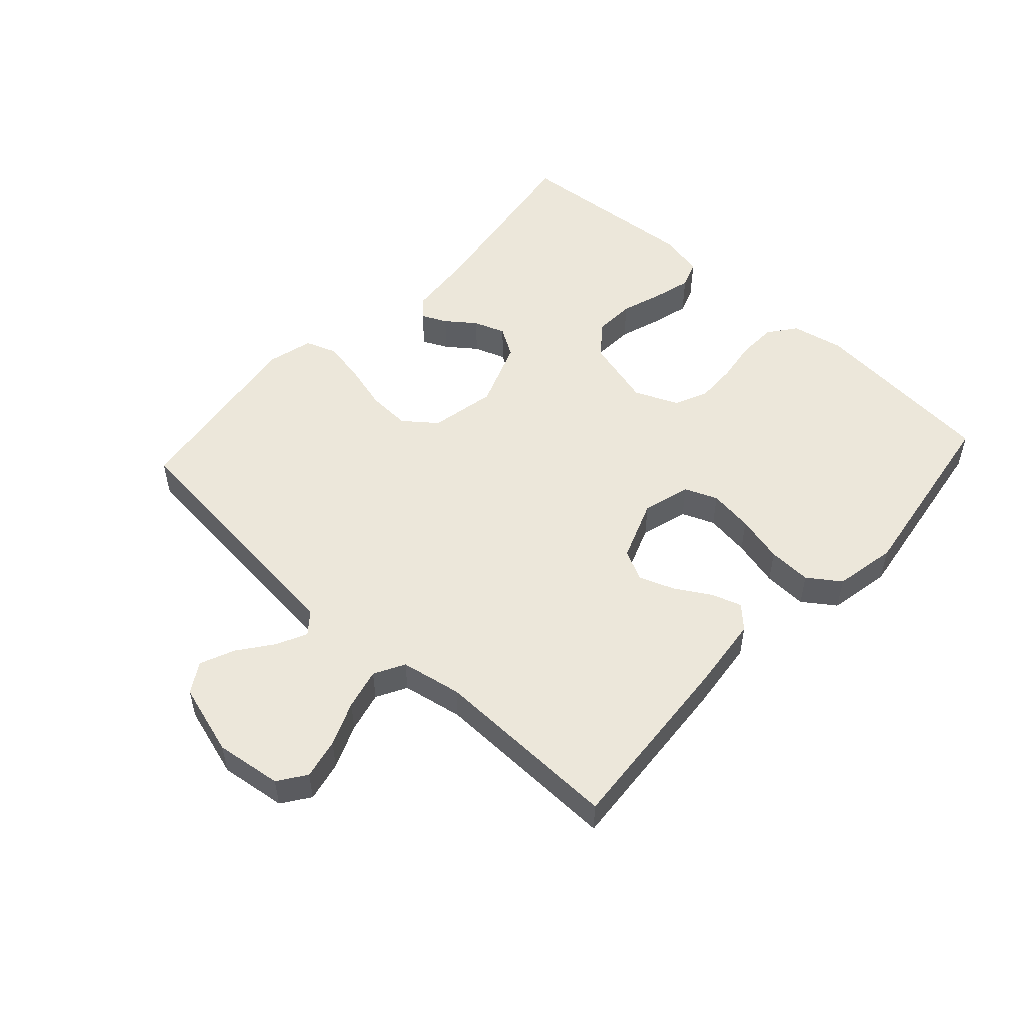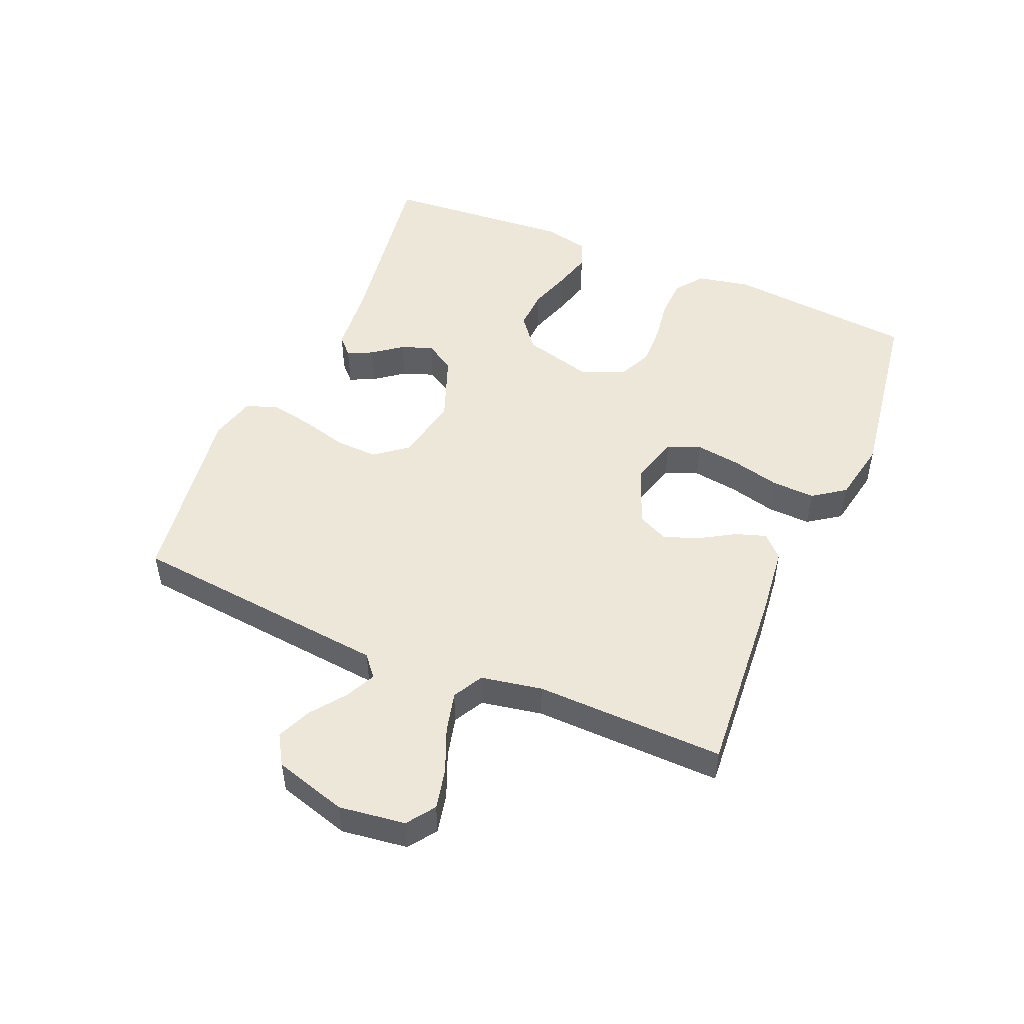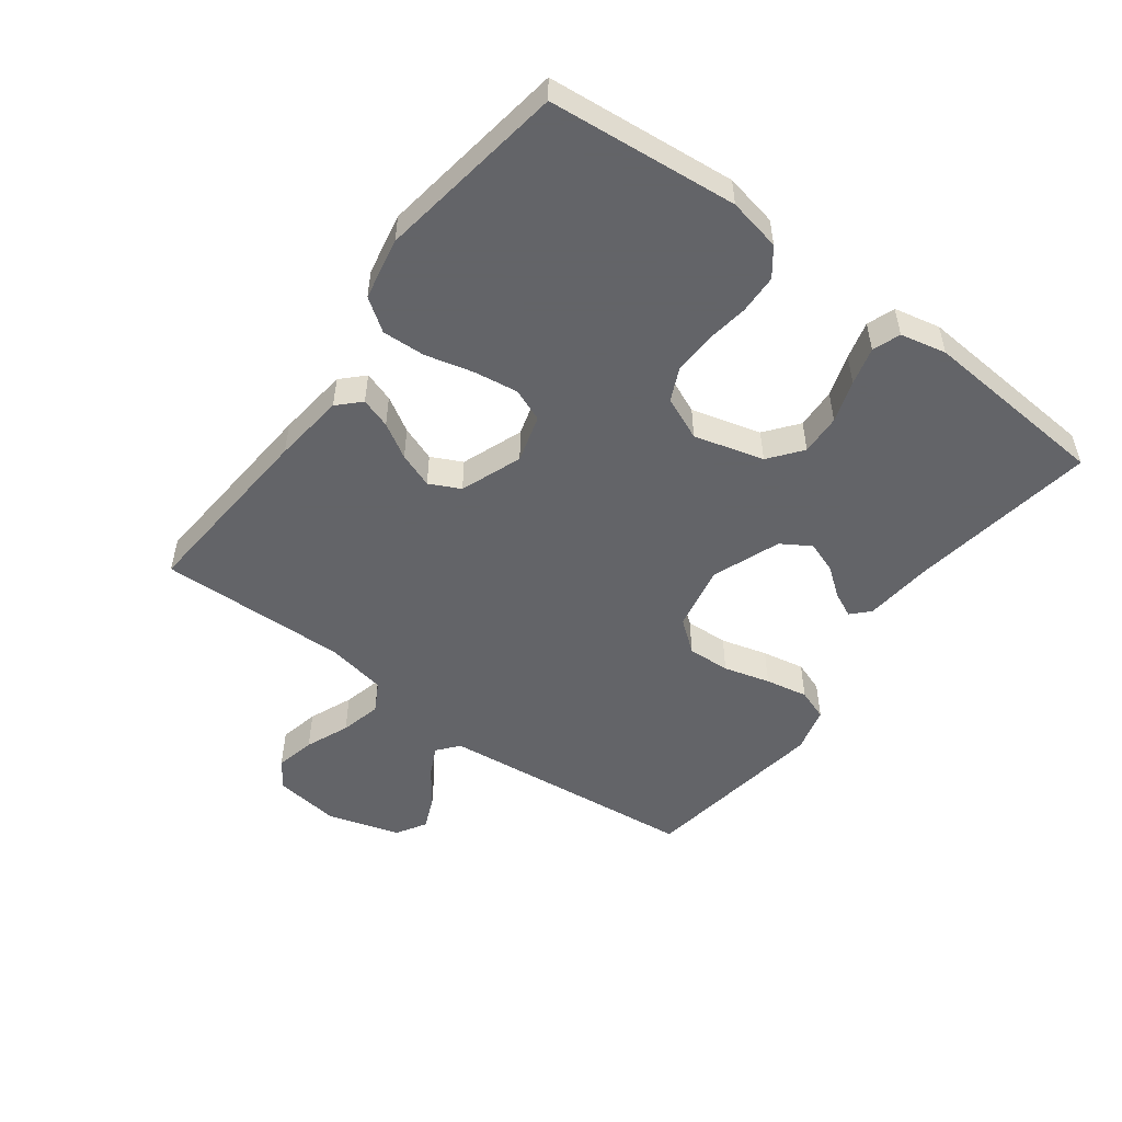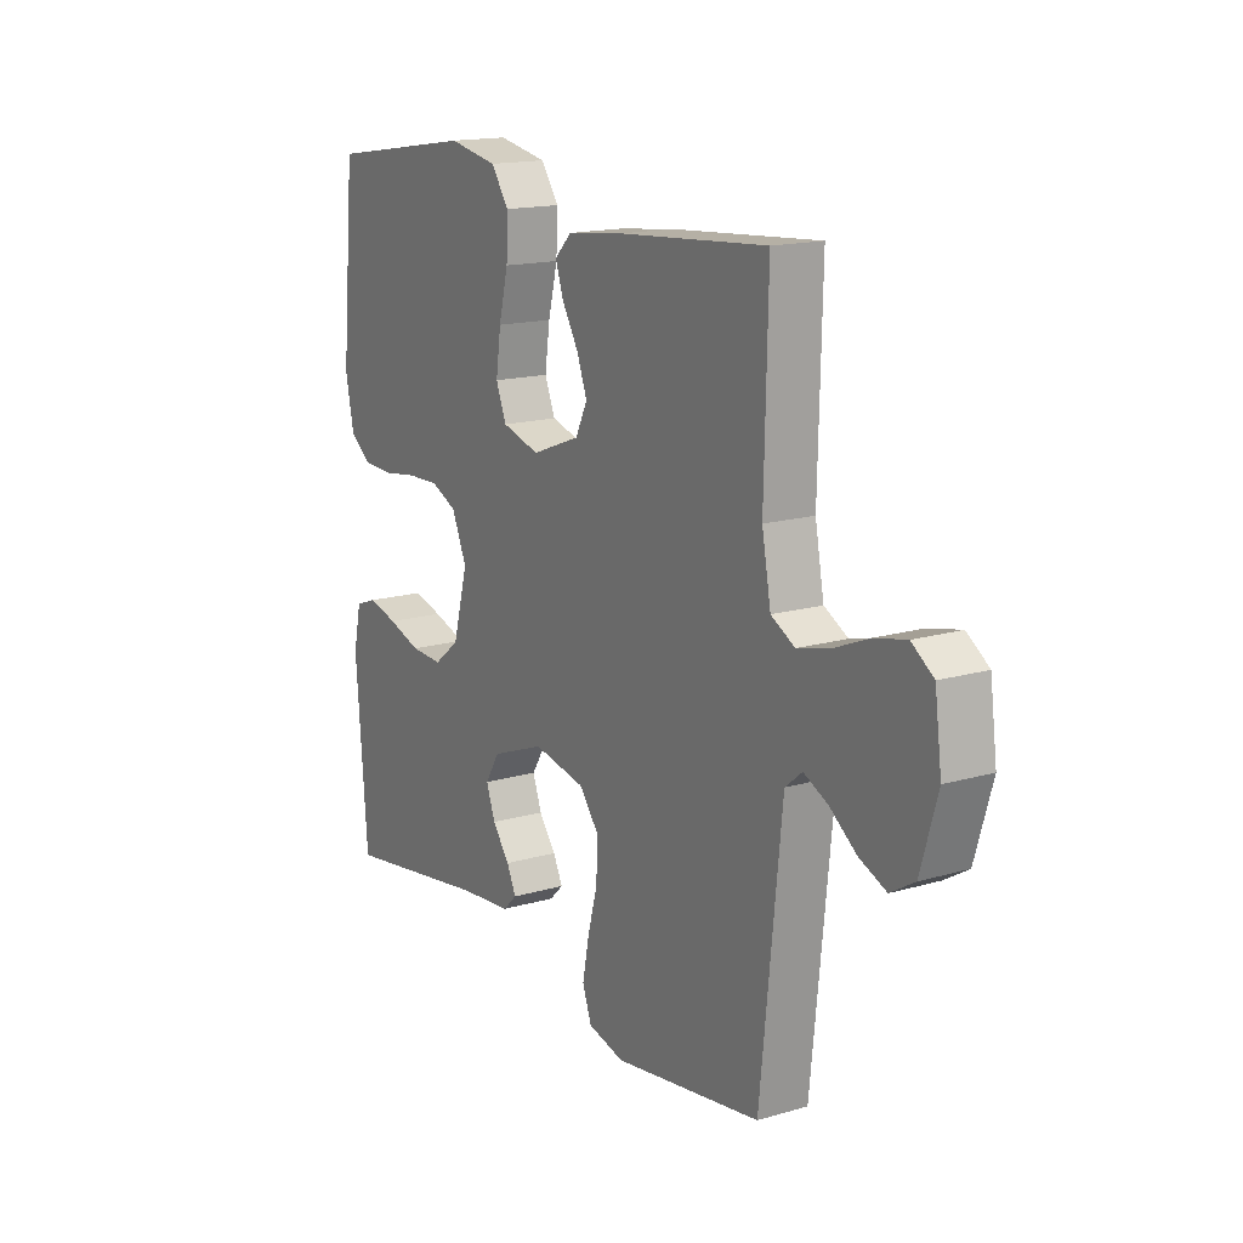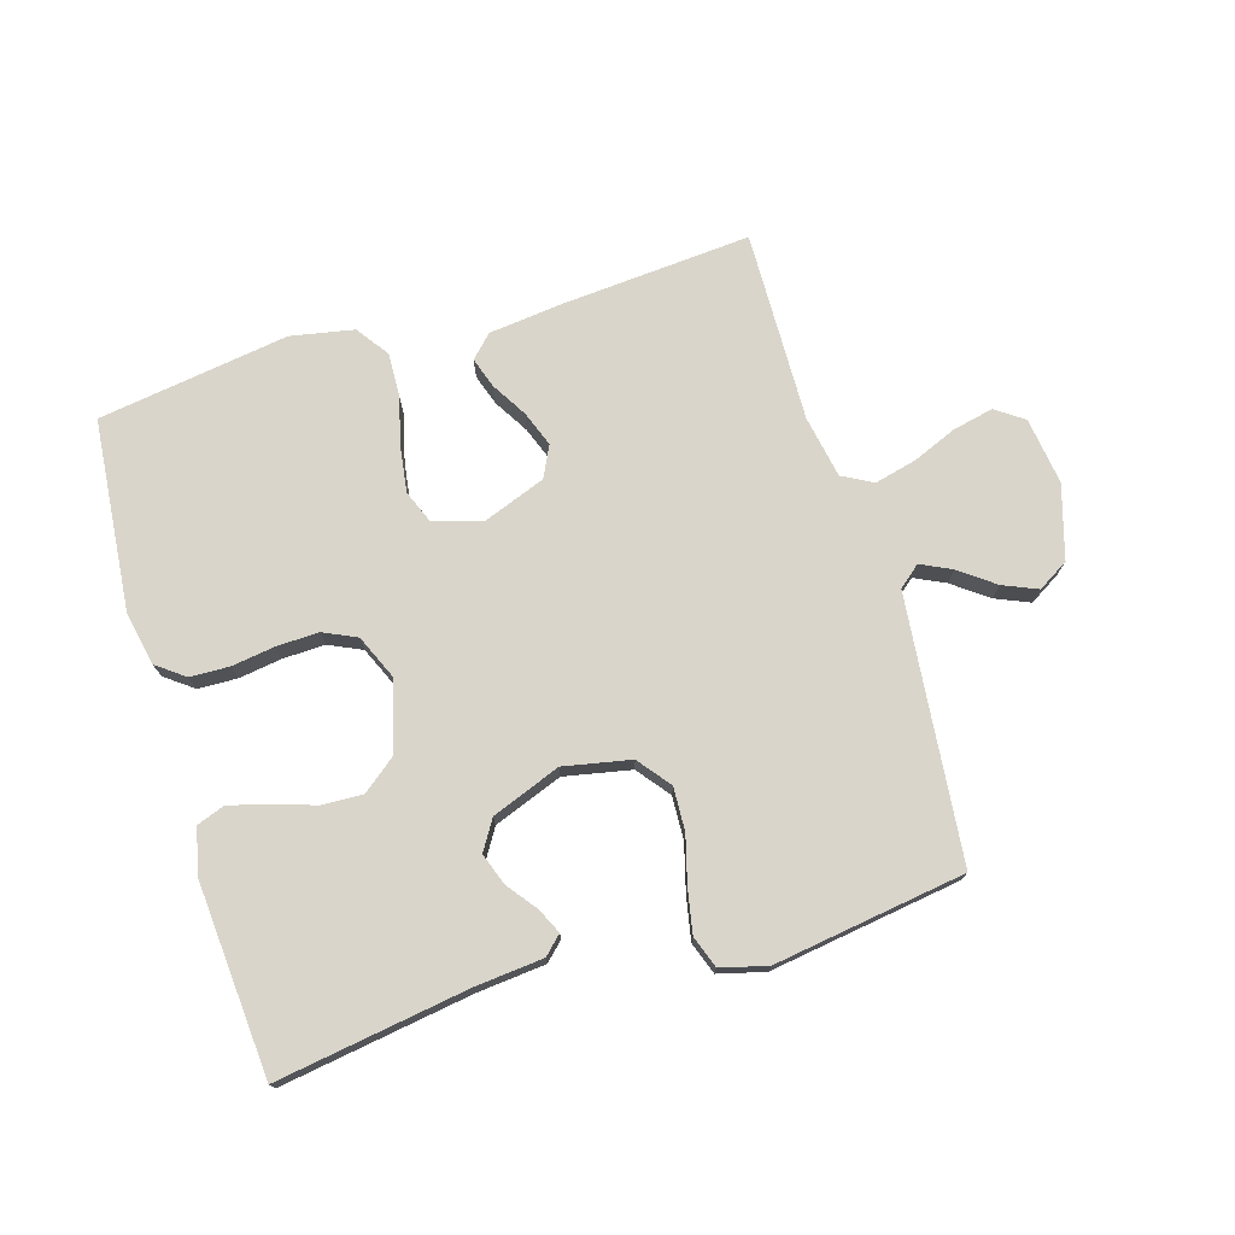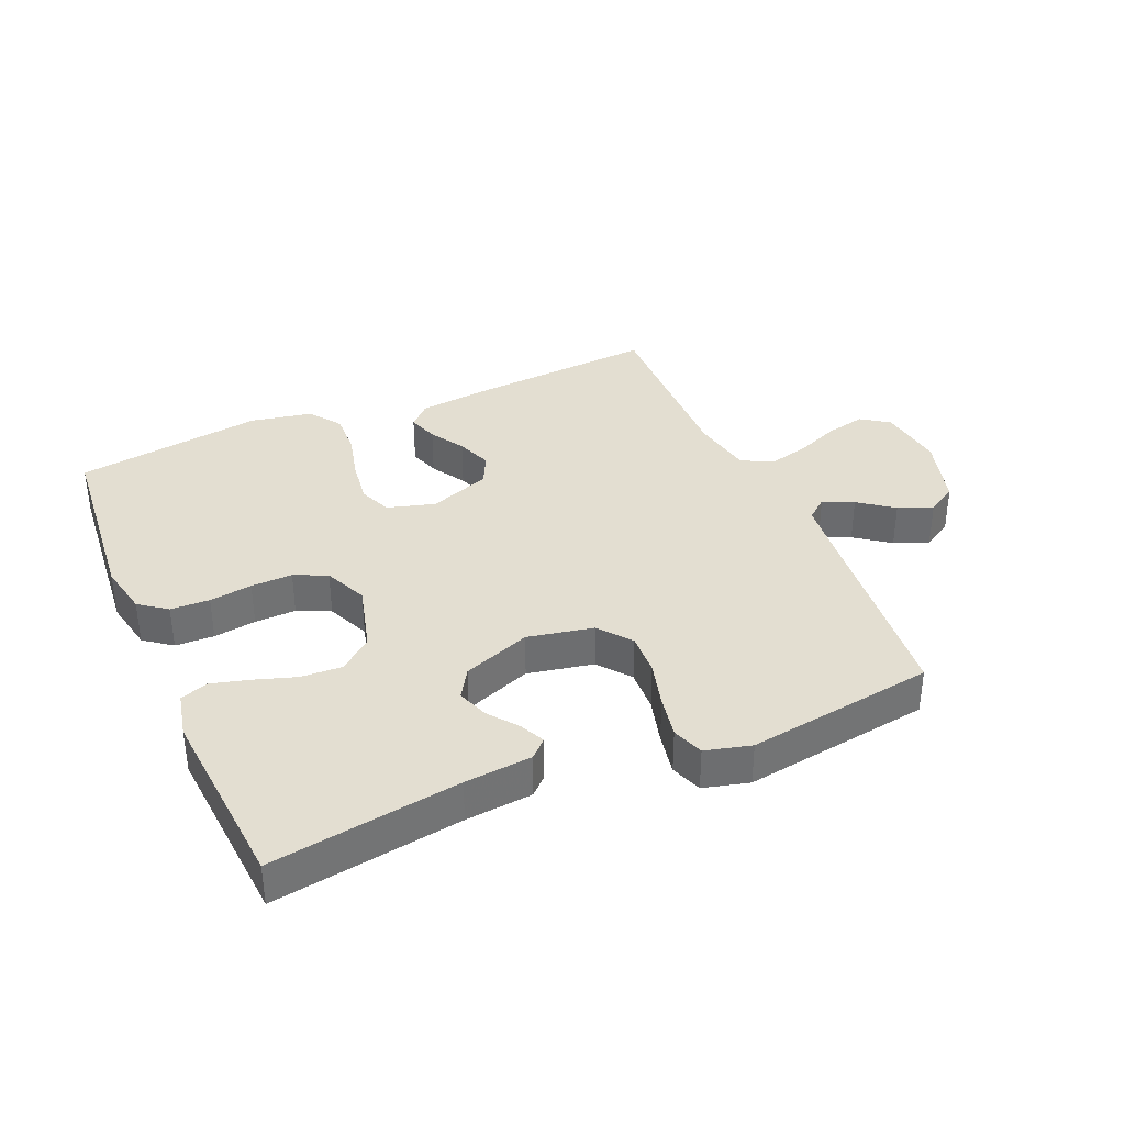
<metadata>
{"format":"obj","ext":"obj","renderer":"f3d","projection":"perspective","resolution":1024,"background":"white","views":[{"elev":52.1,"azim":-47.5,"up":"+Y"},{"elev":49.6,"azim":-67.0,"up":"+Y"},{"elev":-51.3,"azim":53.4,"up":"+Y"},{"elev":15.9,"azim":-121.3,"up":"+Z"},{"elev":74.5,"azim":163.2,"up":"+Y"},{"elev":36.3,"azim":156.6,"up":"+Y"}]}
</metadata>
<code>
v 0.5 0.07 0.5
v 0.528 0.07 0.2
v 0.511 0.07 0.116
v 0.467 0.07 0.083
v 0.405 0.07 0.081
v 0.337 0.07 0.091
v 0.271 0.07 0.093
v 0.219 0.07 0.069
v 0.189 0.07 0
v 0.219 0.07 -0.111
v 0.271 0.07 -0.152
v 0.336 0.07 -0.149
v 0.403 0.07 -0.127
v 0.463 0.07 -0.111
v 0.507 0.07 -0.127
v 0.523 0.07 -0.2
v 0.5 0.07 -0.5
v 0.2 0.07 -0.454
v 0.093 0.07 -0.444
v 0.065 0.07 -0.417
v 0.084 0.07 -0.377
v 0.119 0.07 -0.331
v 0.137 0.07 -0.281
v 0.108 0.07 -0.234
v 0 0.07 -0.193
v -0.105 0.07 -0.214
v -0.145 0.07 -0.265
v -0.142 0.07 -0.333
v -0.122 0.07 -0.407
v -0.109 0.07 -0.475
v -0.127 0.07 -0.525
v -0.2 0.07 -0.544
v -0.5 0.07 -0.5
v -0.531 0.07 -0.2
v -0.543 0.07 -0.085
v -0.577 0.07 -0.057
v -0.625 0.07 -0.08
v -0.68 0.07 -0.121
v -0.734 0.07 -0.144
v -0.782 0.07 -0.115
v -0.816 0.07 0
v -0.802 0.07 0.105
v -0.758 0.07 0.136
v -0.694 0.07 0.122
v -0.624 0.07 0.093
v -0.559 0.07 0.077
v -0.511 0.07 0.103
v -0.493 0.07 0.2
v -0.5 0.07 0.5
v -0.2 0.07 0.477
v -0.086 0.07 0.464
v -0.052 0.07 0.43
v -0.068 0.07 0.382
v -0.101 0.07 0.327
v -0.122 0.07 0.271
v -0.098 0.07 0.222
v 0 0.07 0.185
v 0.076 0.07 0.207
v 0.097 0.07 0.259
v 0.087 0.07 0.33
v 0.068 0.07 0.406
v 0.065 0.07 0.475
v 0.101 0.07 0.526
v 0.2 0.07 0.545
v 0.5 0 0.5
v 0.528 0 0.2
v 0.511 0 0.116
v 0.467 0 0.083
v 0.405 0 0.081
v 0.337 0 0.091
v 0.271 0 0.093
v 0.219 0 0.069
v 0.189 0 0
v 0.219 0 -0.111
v 0.271 0 -0.152
v 0.336 0 -0.149
v 0.403 0 -0.127
v 0.463 0 -0.111
v 0.507 0 -0.127
v 0.523 0 -0.2
v 0.5 0 -0.5
v 0.2 0 -0.454
v 0.093 0 -0.444
v 0.065 0 -0.417
v 0.084 0 -0.377
v 0.119 0 -0.331
v 0.137 0 -0.281
v 0.108 0 -0.234
v 0 0 -0.193
v -0.105 0 -0.214
v -0.145 0 -0.265
v -0.142 0 -0.333
v -0.122 0 -0.407
v -0.109 0 -0.475
v -0.127 0 -0.525
v -0.2 0 -0.544
v -0.5 0 -0.5
v -0.531 0 -0.2
v -0.543 0 -0.085
v -0.577 0 -0.057
v -0.625 0 -0.08
v -0.68 0 -0.121
v -0.734 0 -0.144
v -0.782 0 -0.115
v -0.816 0 0
v -0.802 0 0.105
v -0.758 0 0.136
v -0.694 0 0.122
v -0.624 0 0.093
v -0.559 0 0.077
v -0.511 0 0.103
v -0.493 0 0.2
v -0.5 0 0.5
v -0.2 0 0.477
v -0.086 0 0.464
v -0.052 0 0.43
v -0.068 0 0.382
v -0.101 0 0.327
v -0.122 0 0.271
v -0.098 0 0.222
v 0 0 0.185
v 0.076 0 0.207
v 0.097 0 0.259
v 0.087 0 0.33
v 0.068 0 0.406
v 0.065 0 0.475
v 0.101 0 0.526
v 0.2 0 0.545
f 4 5 6
f 3 4 6
f 2 3 6
f 1 2 6
f 64 1 6
f 63 64 6
f 62 63 6
f 61 62 6
f 60 61 6
f 59 60 6 7
f 58 59 7 8
f 57 58 8 9
f 56 57 9 10
f 52 53 54
f 51 52 54
f 50 51 54
f 49 50 54
f 48 49 54
f 47 48 54 55
f 46 47 55 56
f 43 44 45
f 42 43 45
f 41 42 45
f 40 41 45
f 39 40 45
f 38 39 45
f 37 38 45
f 36 37 45 46
f 46 56 10
f 36 46 10
f 35 36 10
f 32 33 34
f 31 32 34
f 30 31 34
f 29 30 34
f 28 29 34
f 27 28 34 35
f 20 21 22
f 19 20 22
f 18 19 22
f 18 22 23
f 17 18 23
f 16 17 23
f 15 16 23
f 14 15 23
f 13 14 23
f 12 13 23
f 11 12 23 24
f 26 27 35
f 25 26 35 10
f 10 11 24 25
f 70 69 68
f 70 68 67
f 70 67 66
f 70 66 65
f 70 65 128
f 70 128 127
f 70 127 126
f 70 126 125
f 70 125 124
f 71 70 124 123
f 72 71 123 122
f 73 72 122 121
f 74 73 121 120
f 118 117 116
f 118 116 115
f 118 115 114
f 118 114 113
f 118 113 112
f 119 118 112 111
f 120 119 111 110
f 109 108 107
f 109 107 106
f 109 106 105
f 109 105 104
f 109 104 103
f 109 103 102
f 109 102 101
f 110 109 101 100
f 74 120 110
f 74 110 100
f 74 100 99
f 98 97 96
f 98 96 95
f 98 95 94
f 98 94 93
f 98 93 92
f 99 98 92 91
f 86 85 84
f 86 84 83
f 86 83 82
f 87 86 82
f 87 82 81
f 87 81 80
f 87 80 79
f 87 79 78
f 87 78 77
f 87 77 76
f 88 87 76 75
f 99 91 90
f 74 99 90 89
f 89 88 75 74
f 1 65 66 2
f 2 66 67 3
f 3 67 68 4
f 4 68 69 5
f 5 69 70 6
f 6 70 71 7
f 7 71 72 8
f 8 72 73 9
f 9 73 74 10
f 10 74 75 11
f 11 75 76 12
f 12 76 77 13
f 13 77 78 14
f 14 78 79 15
f 15 79 80 16
f 16 80 81 17
f 17 81 82 18
f 18 82 83 19
f 19 83 84 20
f 20 84 85 21
f 21 85 86 22
f 22 86 87 23
f 23 87 88 24
f 24 88 89 25
f 25 89 90 26
f 26 90 91 27
f 27 91 92 28
f 28 92 93 29
f 29 93 94 30
f 30 94 95 31
f 31 95 96 32
f 32 96 97 33
f 33 97 98 34
f 34 98 99 35
f 35 99 100 36
f 36 100 101 37
f 37 101 102 38
f 38 102 103 39
f 39 103 104 40
f 40 104 105 41
f 41 105 106 42
f 42 106 107 43
f 43 107 108 44
f 44 108 109 45
f 45 109 110 46
f 46 110 111 47
f 47 111 112 48
f 48 112 113 49
f 49 113 114 50
f 50 114 115 51
f 51 115 116 52
f 52 116 117 53
f 53 117 118 54
f 54 118 119 55
f 55 119 120 56
f 56 120 121 57
f 57 121 122 58
f 58 122 123 59
f 59 123 124 60
f 60 124 125 61
f 61 125 126 62
f 62 126 127 63
f 63 127 128 64
f 64 128 65 1

</code>
